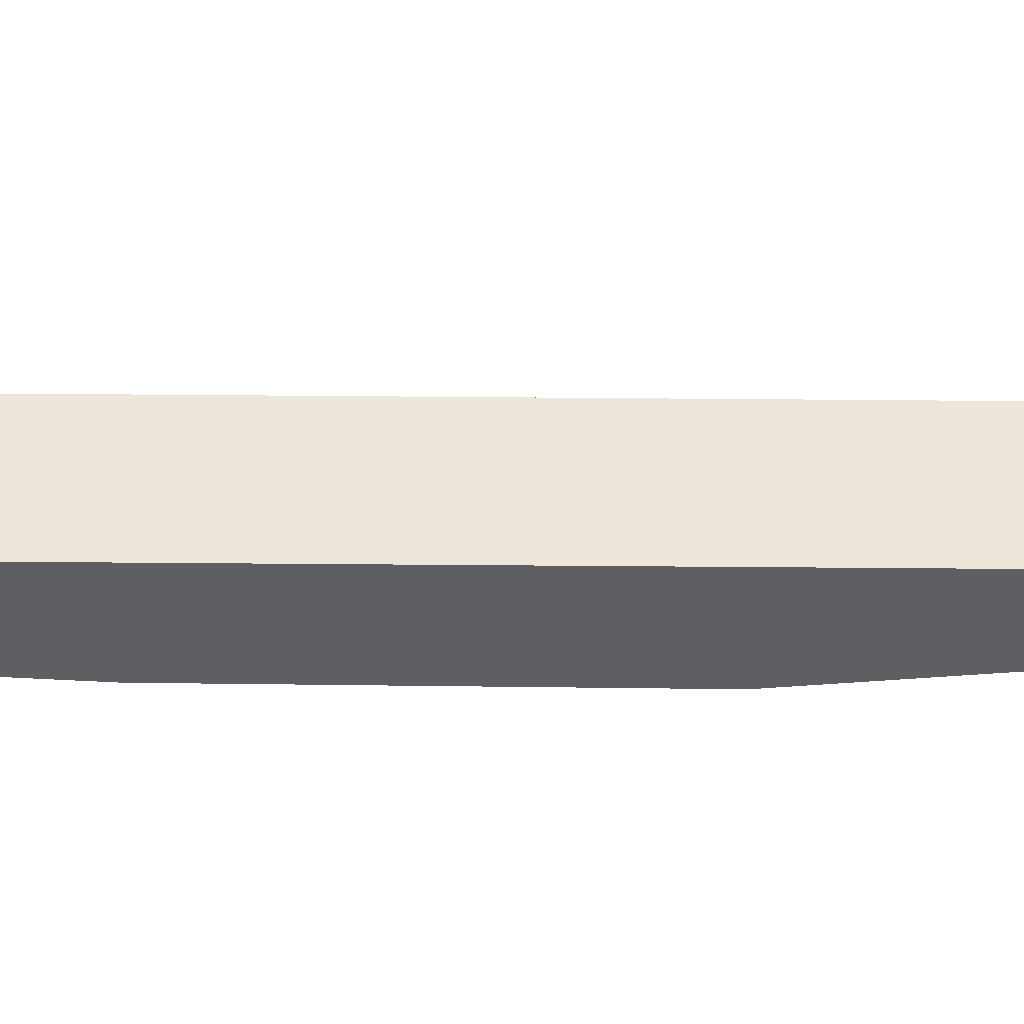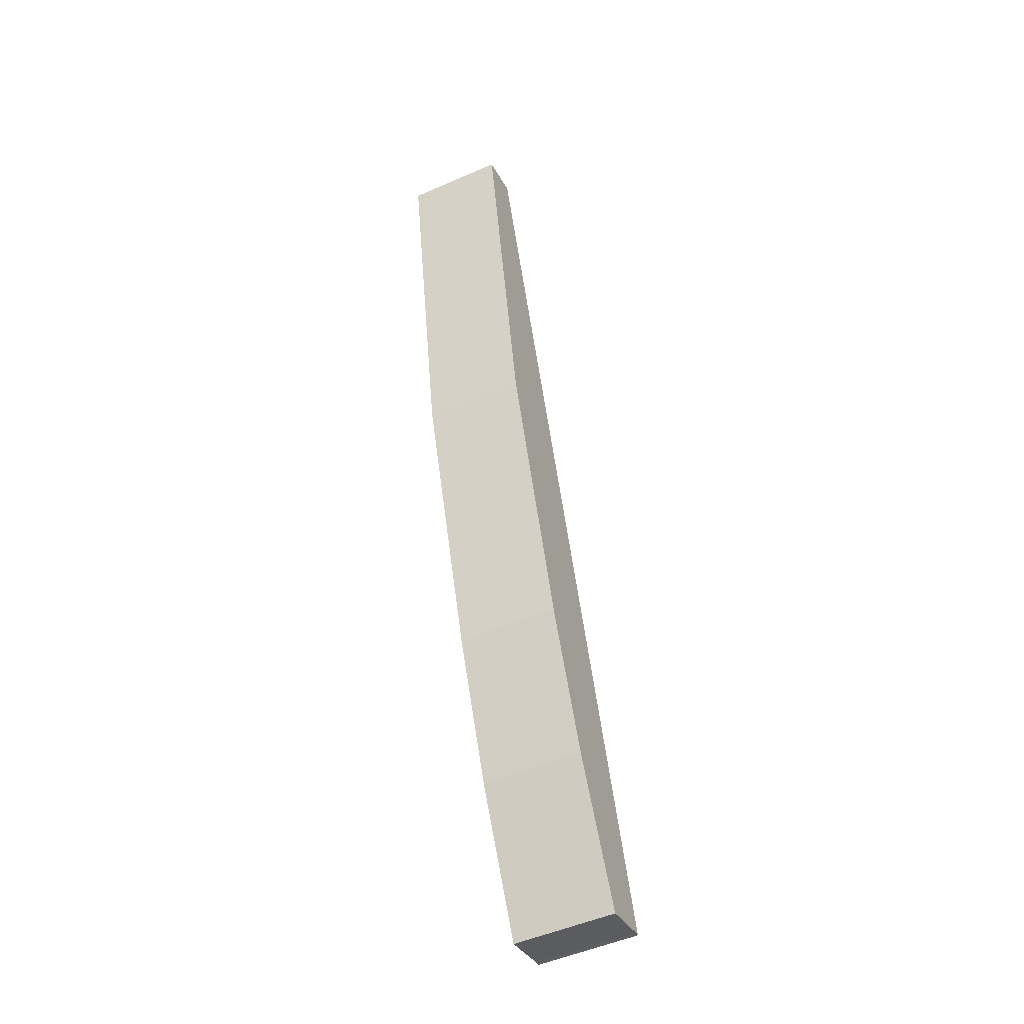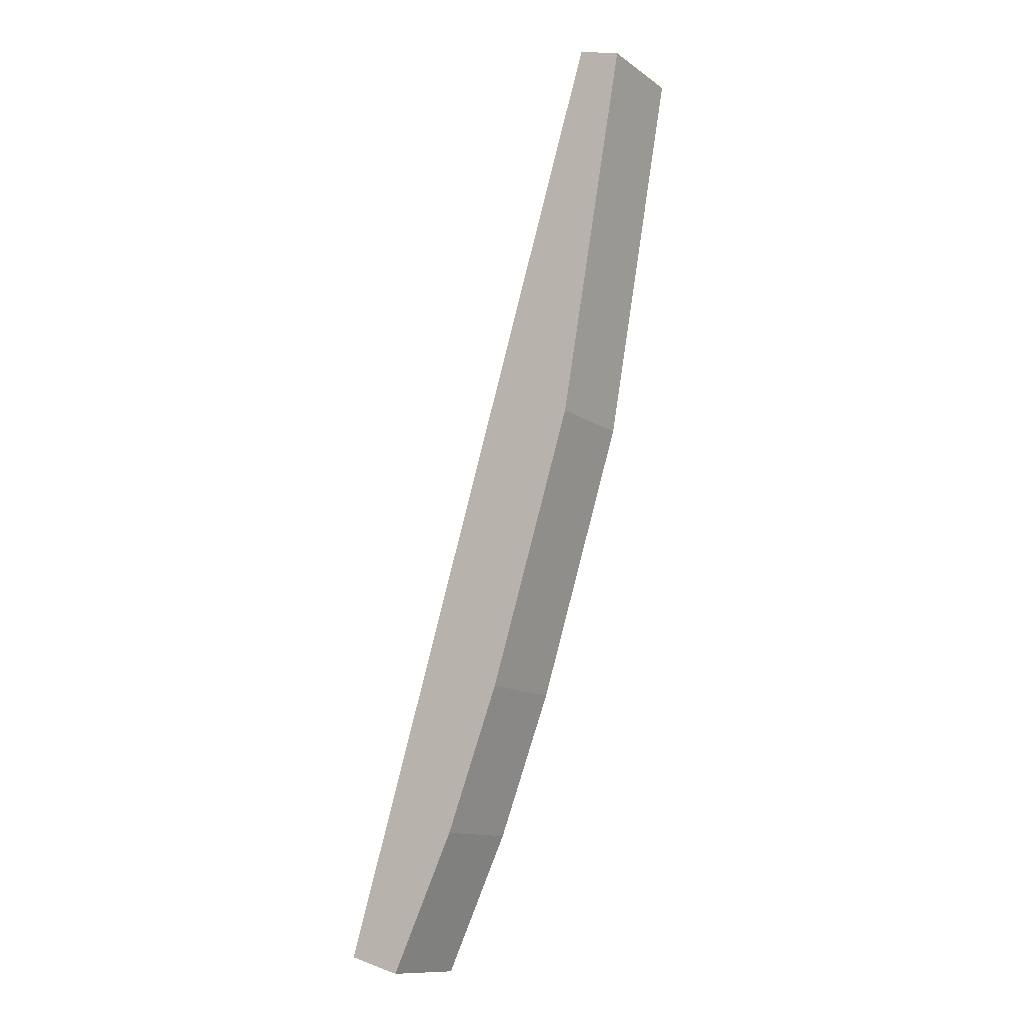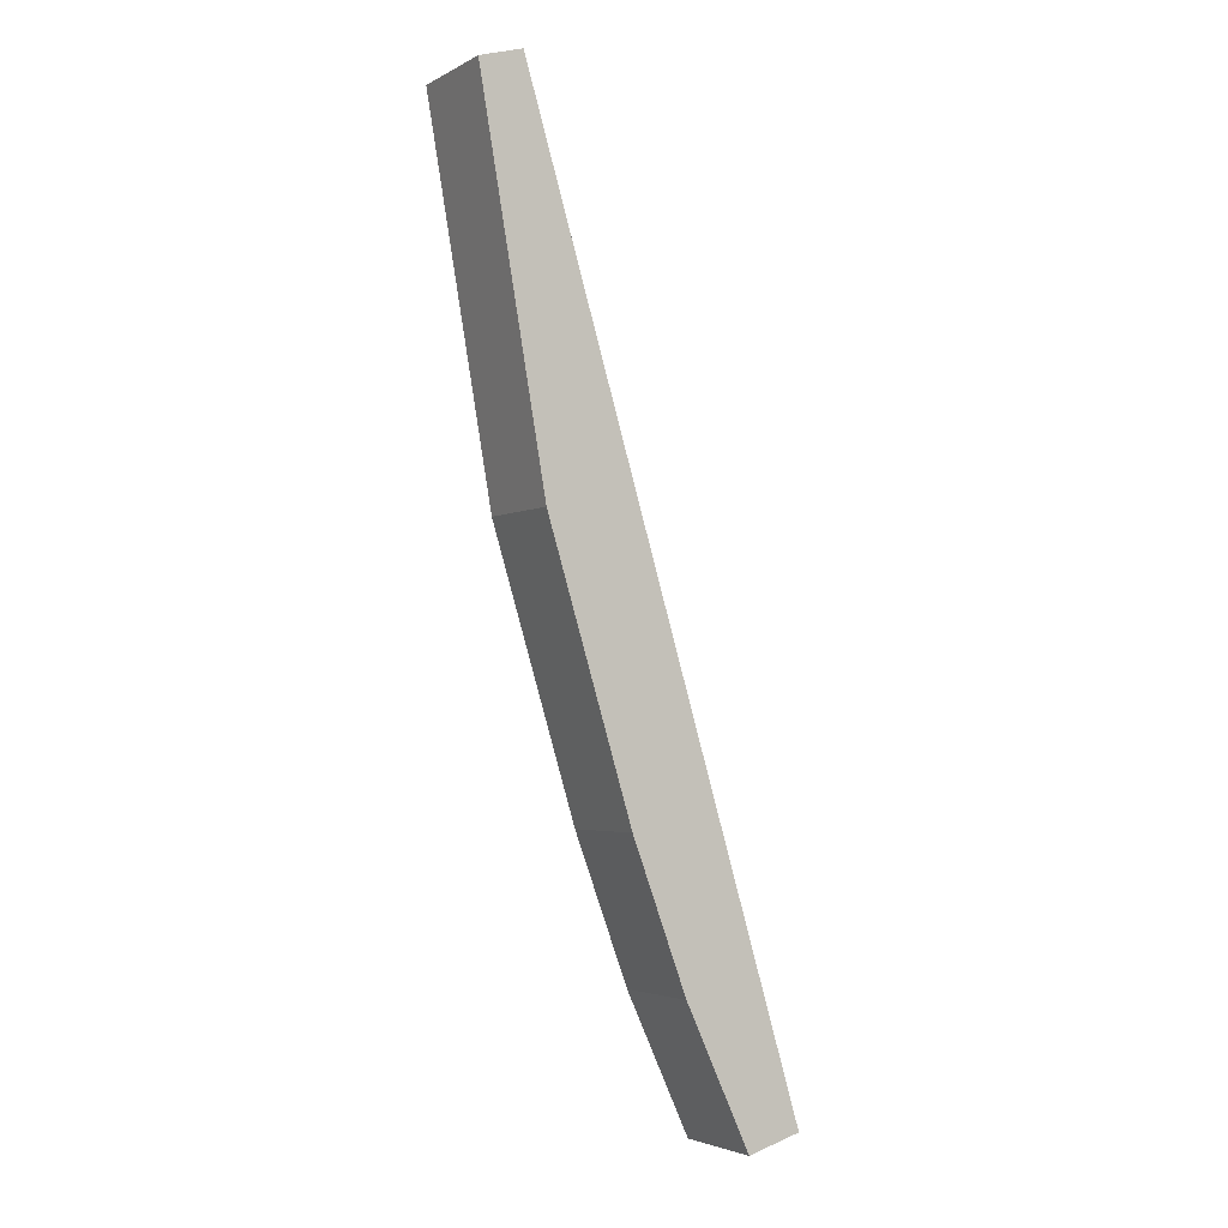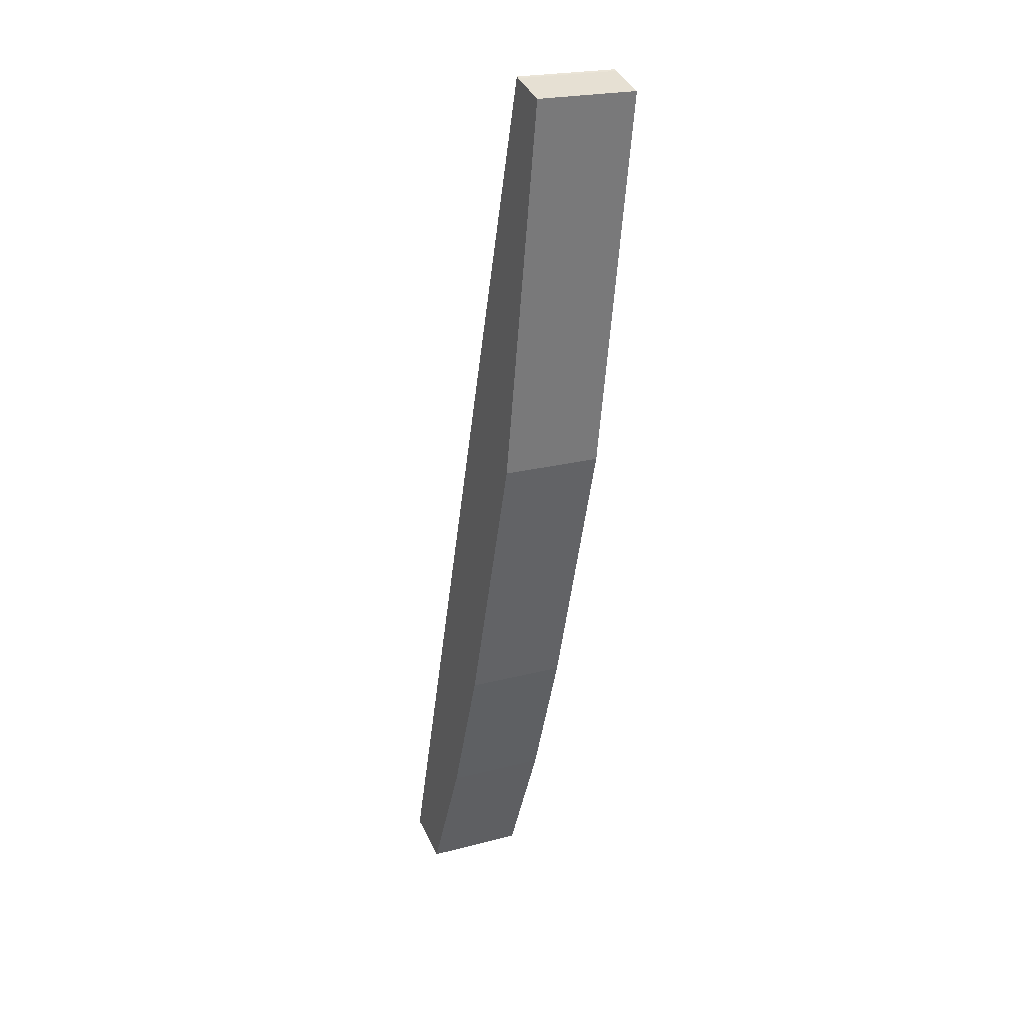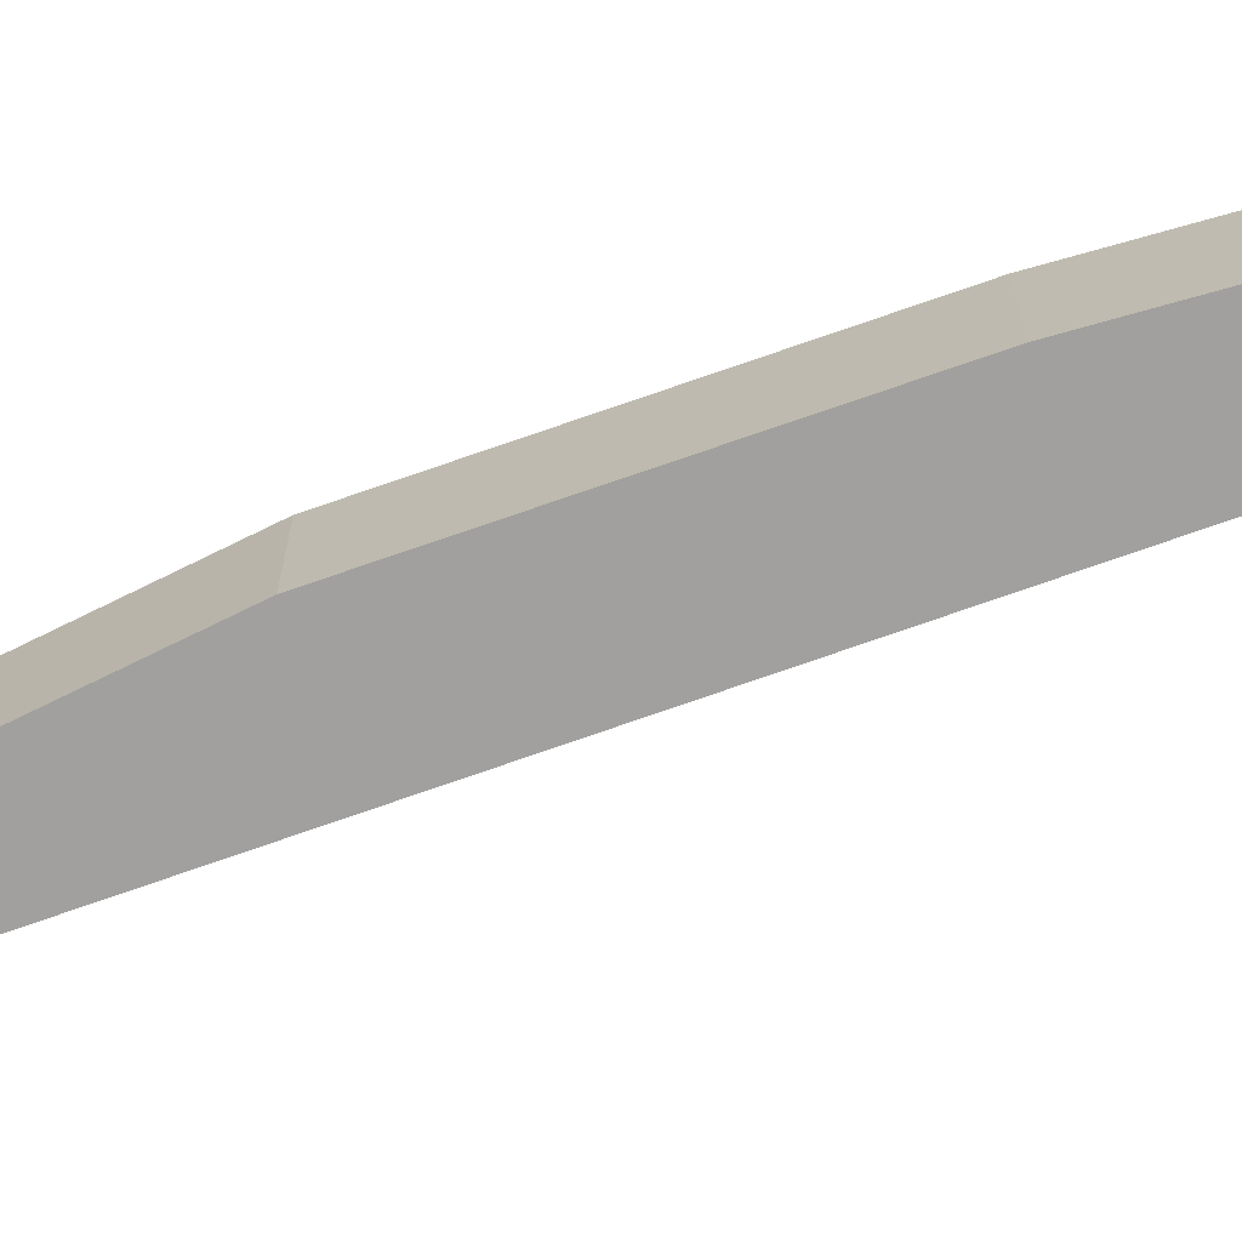
<metadata>
{"format":"obj","ext":"obj","renderer":"f3d","projection":"perspective","resolution":1024,"background":"white","views":[{"elev":-39.5,"azim":-73.9,"up":"+Y"},{"elev":-51.9,"azim":115.2,"up":"+Z"},{"elev":-12.3,"azim":32.7,"up":"+Z"},{"elev":-3.3,"azim":149.1,"up":"+Z"},{"elev":22.4,"azim":65.5,"up":"+Z"},{"elev":-71.8,"azim":126.4,"up":"+Y"}]}
</metadata>
<code>
v  27.16 9.468 89.27
v  0 9.468 5.797e-16
v  26.9 9.468 89.38
v  31.01 9.468 88.12
v  24.68 9.468 52.14
v  16.56 9.468 25.76
v  11.35 9.468 11.88
v  0.476 9.468 -0.066
v  5.13 9.468 -1.437
v  27.16 -5.466e-15 89.27
v  31.01 -5.396e-15 88.12
v  26.9 -5.473e-15 89.38
v  24.68 -3.193e-15 52.14
v  16.56 -1.577e-15 25.76
v  11.35 -7.277e-16 11.88
v  5.13 8.799e-17 -1.437
v  0.476 4.041e-18 -0.066
v  0 0 0
g defaultobject
f 1 2 3
f 2 1 4
f 2 4 5
f 2 5 6
f 2 6 7
f 2 7 8
f 8 7 9
f 10 4 1
f 4 10 11
f 12 1 3
f 1 12 10
f 11 5 4
f 5 11 13
f 13 6 5
f 6 13 14
f 14 7 6
f 7 14 15
f 16 7 15
f 16 9 7
f 16 8 9
f 8 16 17
f 17 2 8
f 2 17 18
f 18 3 2
f 3 18 12
f 15 17 16
f 17 12 18
f 12 17 15
f 12 15 14
f 12 14 13
f 12 13 10
f 10 13 11

</code>
